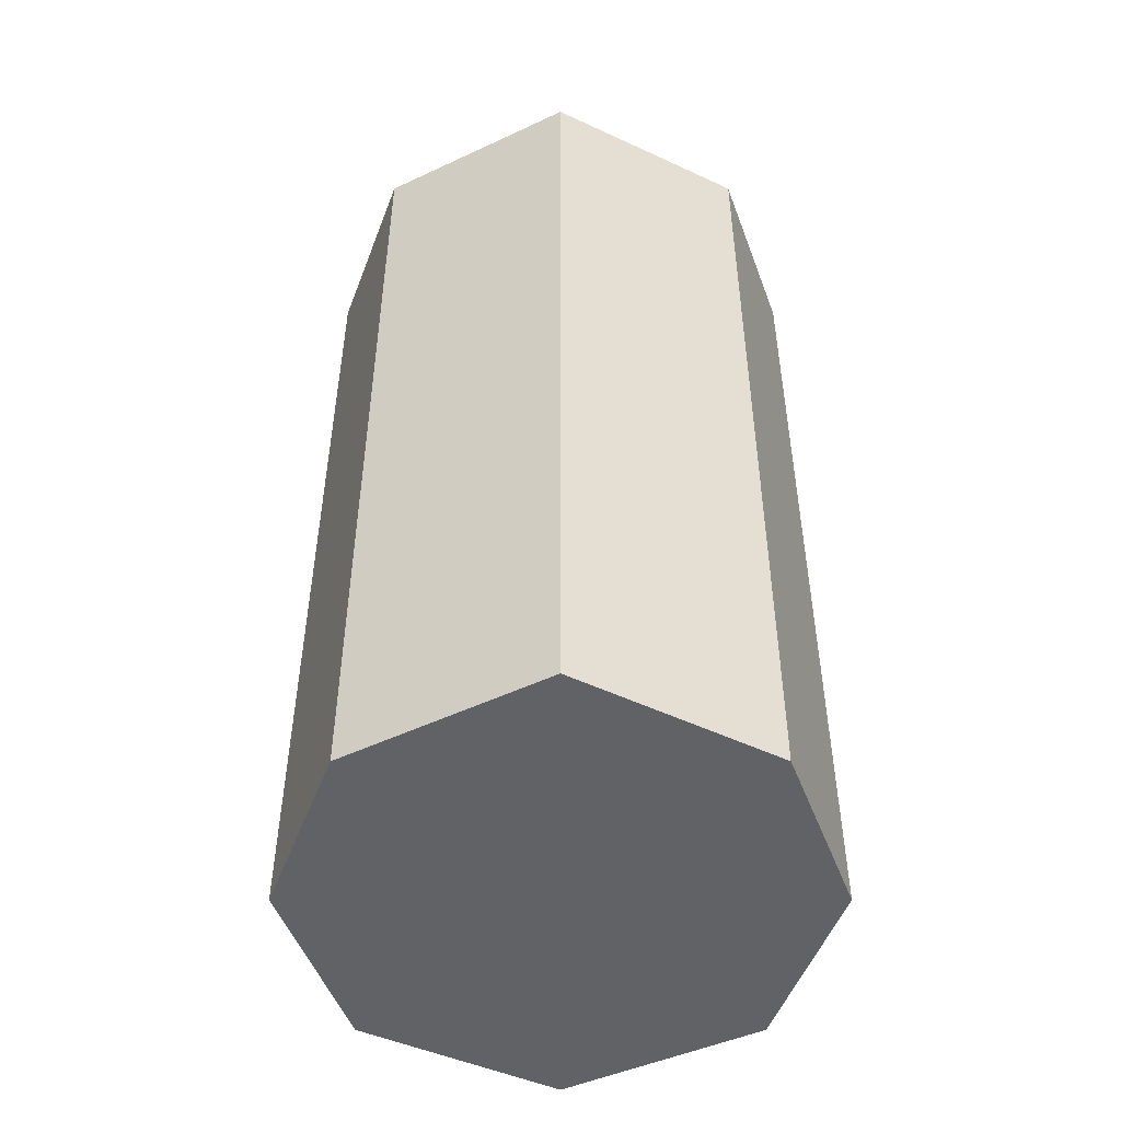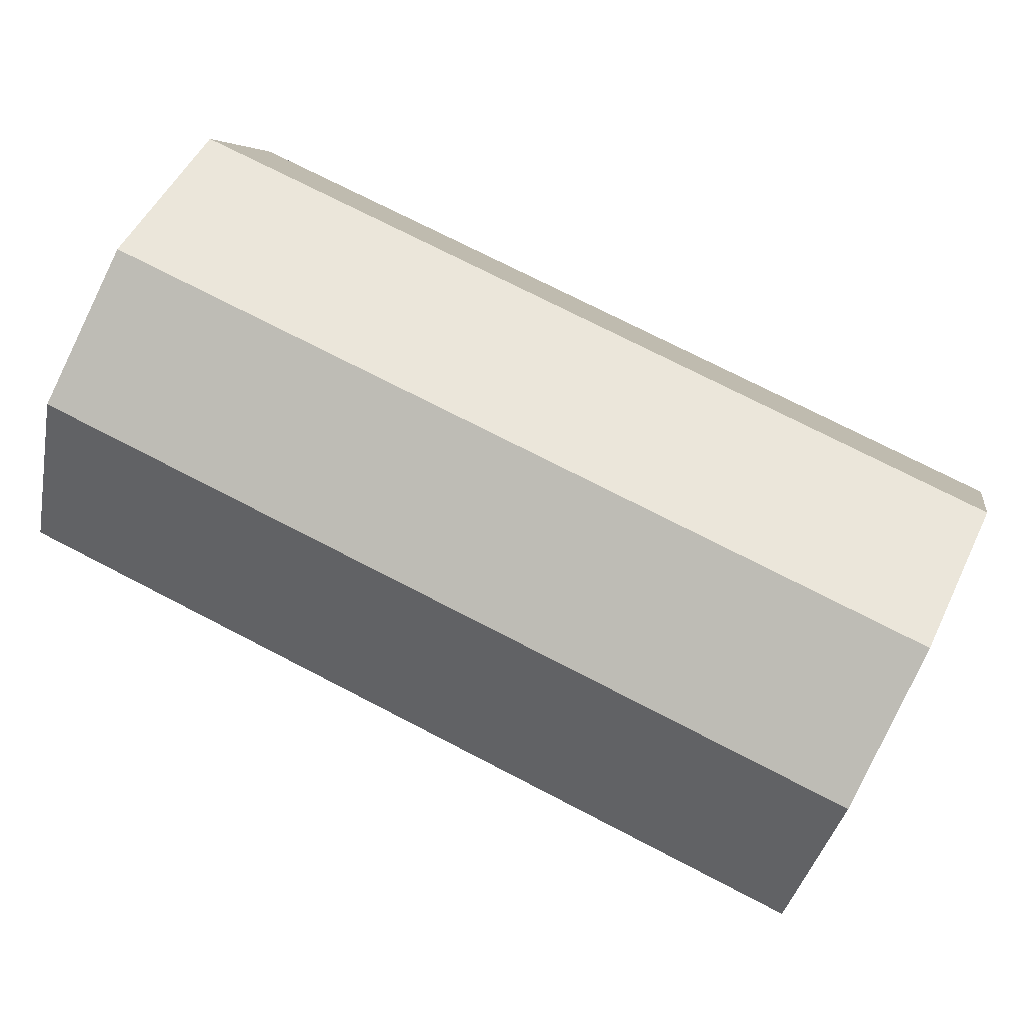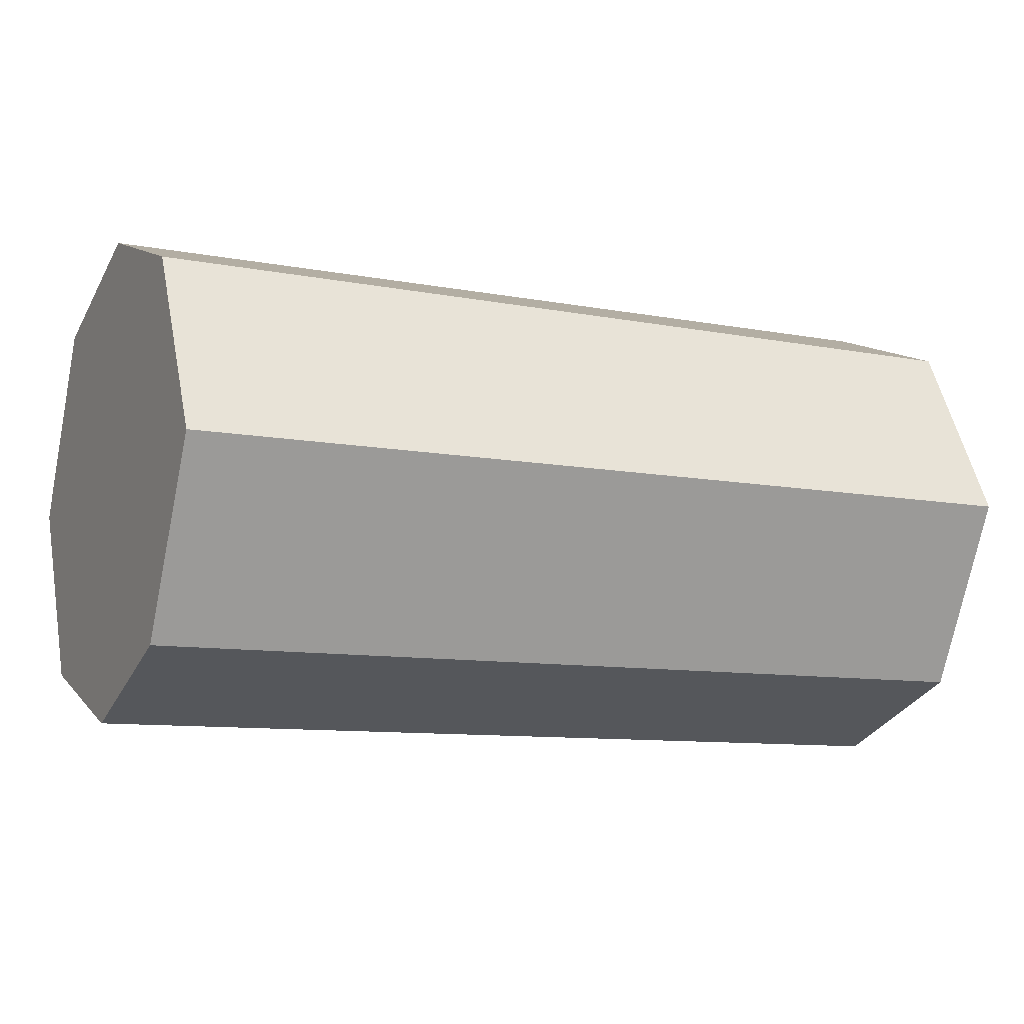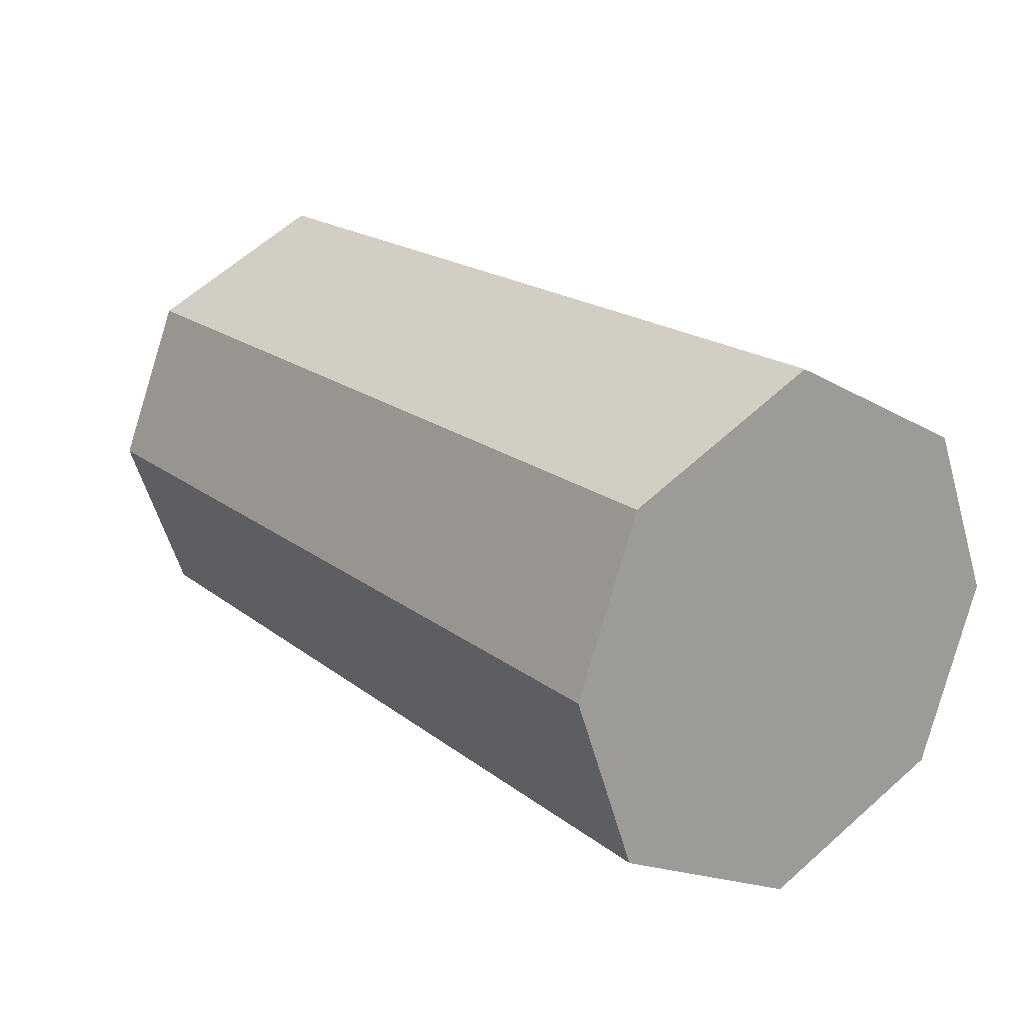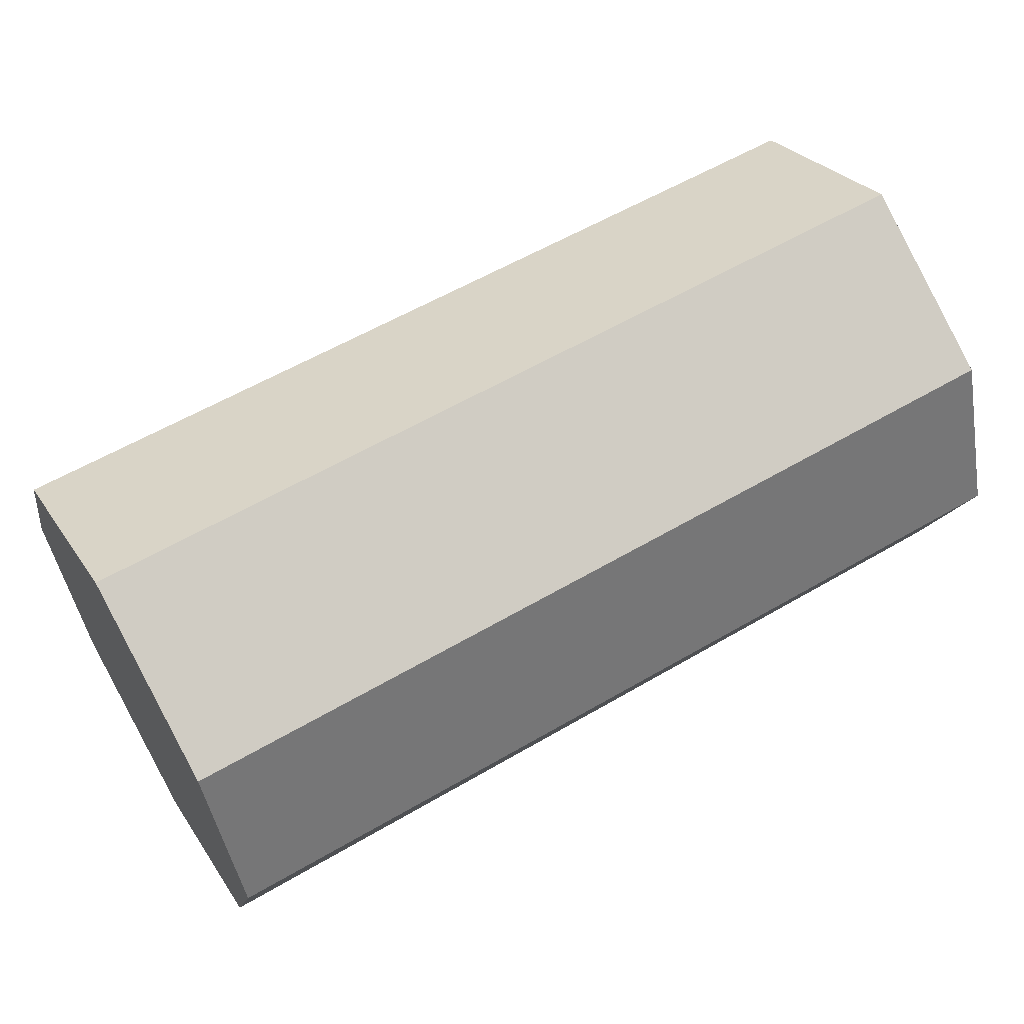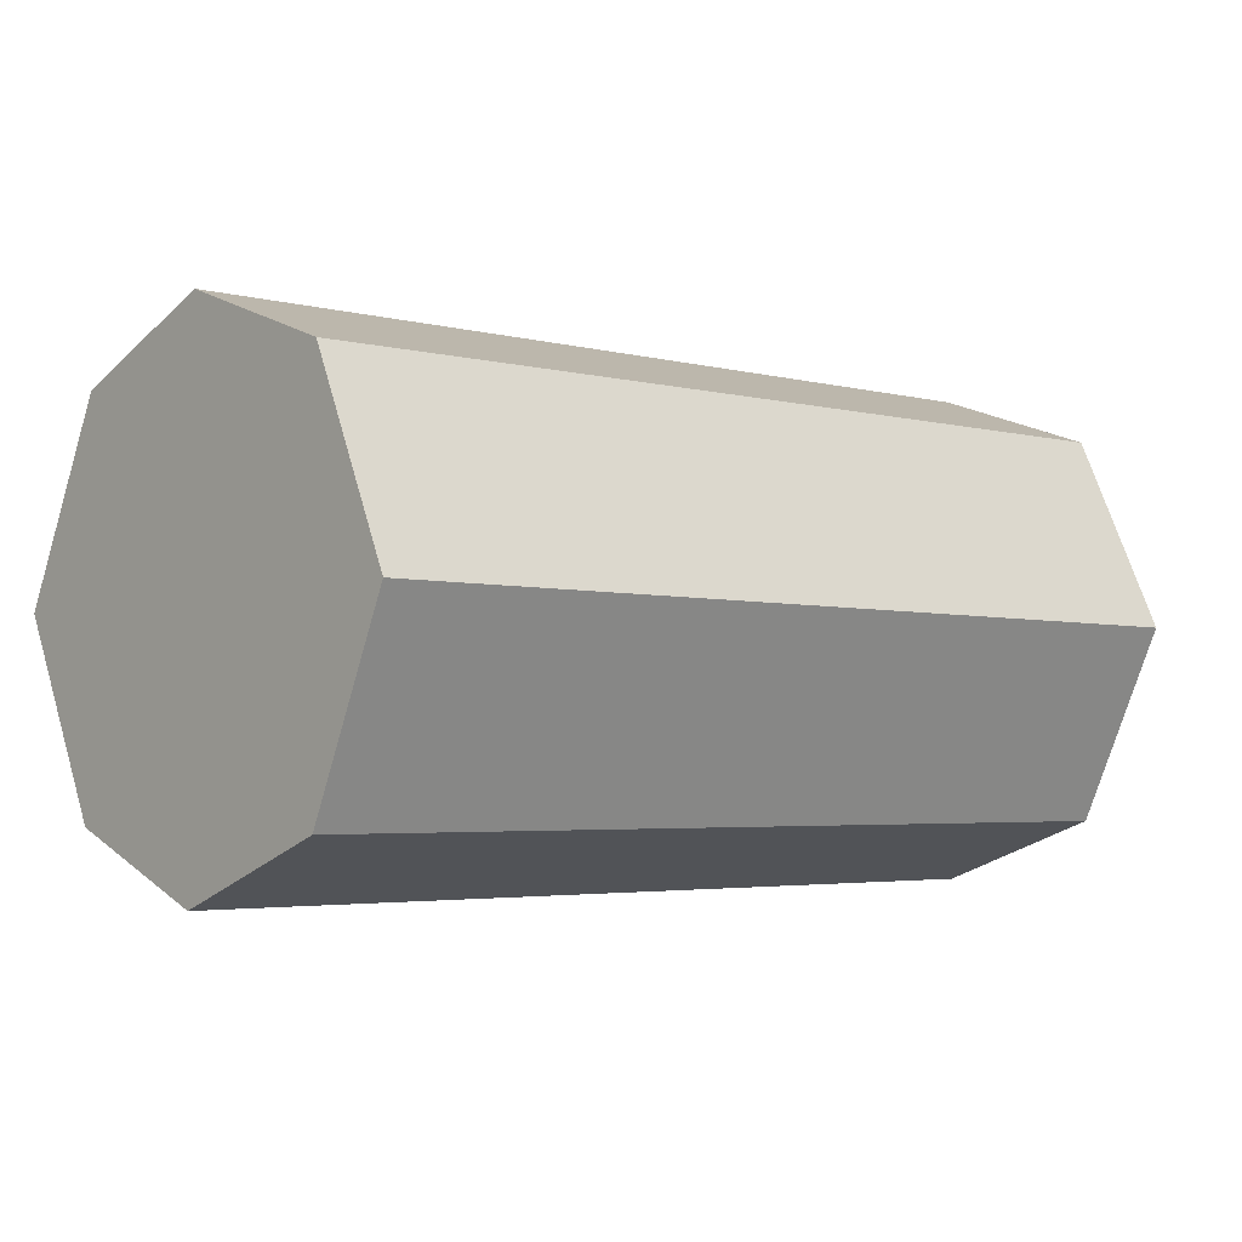
<metadata>
{"format":"obj","ext":"obj","renderer":"f3d","projection":"perspective","resolution":1024,"background":"white","views":[{"elev":39.5,"azim":90.0,"up":"+Z"},{"elev":73.9,"azim":27.3,"up":"+Y"},{"elev":-9.9,"azim":-26.1,"up":"+Y"},{"elev":18.8,"azim":-125.0,"up":"+Z"},{"elev":59.0,"azim":-31.0,"up":"+Z"},{"elev":-3.6,"azim":138.8,"up":"+Y"}]}
</metadata>
<code>
v 2.065 2.532 0.1443
v 2.065 2.466 0.3245
v 1.121 2.466 0.3245
v 1.121 2.531 0.1443
v 2.065 2.466 0.3245
v 2.065 2.532 0.4961
v 1.121 2.531 0.4961
v 1.121 2.466 0.3245
v 2.065 2.532 0.4961
v 2.065 2.724 0.5954
v 1.121 2.724 0.5954
v 1.121 2.531 0.4961
v 1.121 2.724 0.5954
v 2.065 2.724 0.5954
v 2.065 2.916 0.4961
v 1.121 2.919 0.4961
v 1.121 2.919 0.4961
v 2.065 2.916 0.4961
v 2.065 2.982 0.3245
v 1.121 2.982 0.3245
v 2.065 2.982 0.3245
v 2.065 2.916 0.1443
v 1.121 2.919 0.1443
v 1.121 2.982 0.3245
v 2.065 2.916 0.1443
v 2.065 2.724 0.05365
v 1.121 2.724 0.05365
v 1.121 2.919 0.1443
v 1.121 2.724 0.05365
v 2.065 2.724 0.05365
v 2.065 2.532 0.1443
v 1.121 2.531 0.1443
v 2.065 2.724 0.5954
v 2.065 2.532 0.4961
v 2.065 2.916 0.4961
v 2.065 2.466 0.3245
v 2.065 2.982 0.3245
v 2.065 2.532 0.1443
v 2.065 2.724 0.05365
v 2.065 2.916 0.1443
v 1.121 2.724 0.5954
v 1.121 2.919 0.4961
v 1.121 2.531 0.4961
v 1.121 2.982 0.3245
v 1.121 2.466 0.3245
v 1.121 2.919 0.1443
v 1.121 2.724 0.05365
v 1.121 2.531 0.1443
g group_73012472_140627909781040
f 1 2 3
f 1 3 4
f 5 6 7
f 5 7 8
f 9 10 11
f 9 11 12
f 13 14 15
f 13 15 16
f 17 18 19
f 17 19 20
f 21 22 23
f 21 23 24
f 25 26 27
f 25 27 28
f 29 30 31
f 29 31 32
f 33 34 35
f 34 36 35
f 35 36 37
f 36 38 37
f 38 39 37
f 39 40 37
f 41 42 43
f 42 44 43
f 43 44 45
f 44 46 45
f 46 47 45
f 47 48 45

</code>
